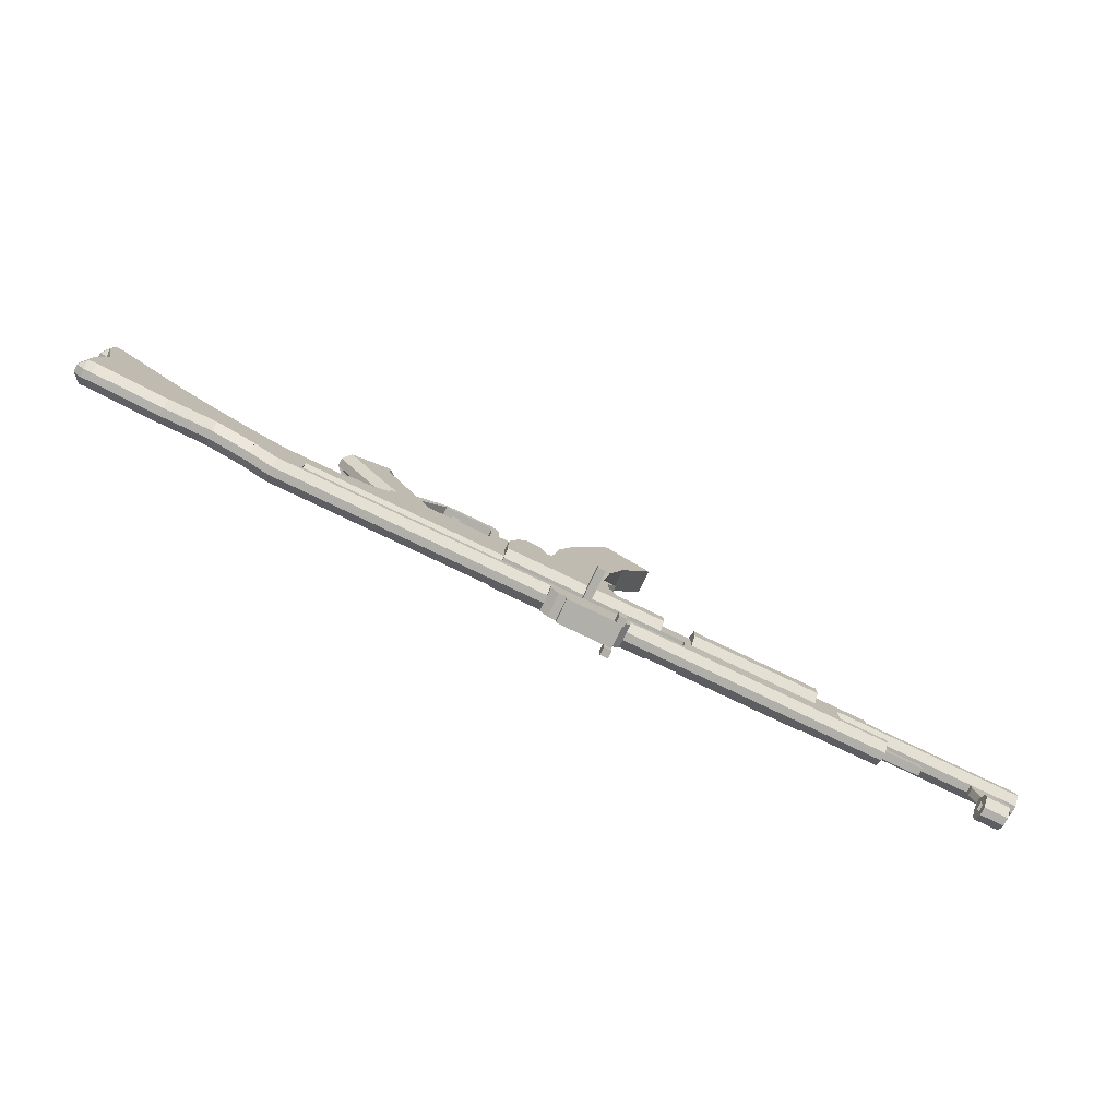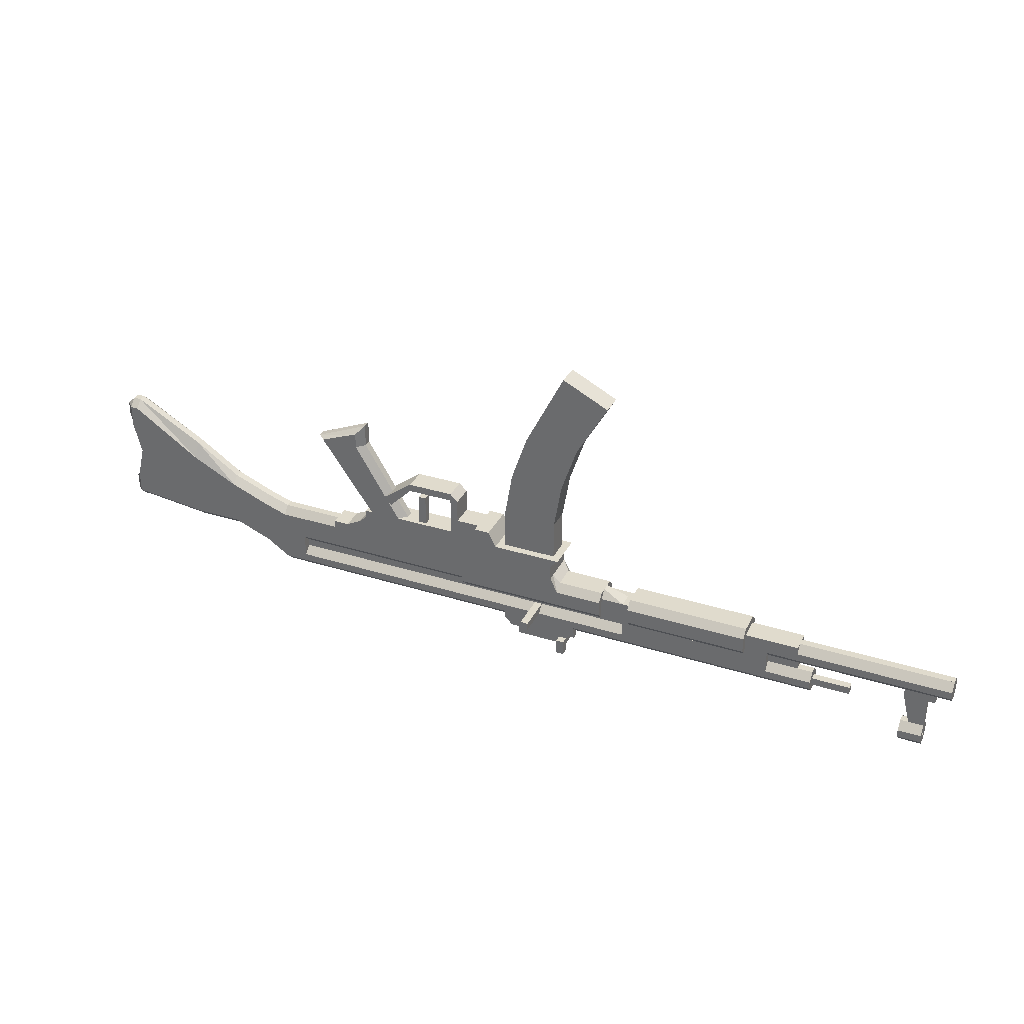
<metadata>
{"format":"obj","ext":"obj","renderer":"f3d","projection":"perspective","resolution":1024,"background":"white","views":[{"elev":-78.0,"azim":-25.6,"up":"+Y"},{"elev":33.2,"azim":23.4,"up":"+Y"}]}
</metadata>
<code>
g gunModel
v 74 -26 -0.5
v 74 -25 -0.5
v 78 -25 -0.5
v 78 -26 -0.5
f 1 2 3 4
v 74 -26 0.5
v 74 -25 0.5
f 5 6 2 1
v 78 -26 0.5
v 78 -25 0.5
f 7 8 6 5
f 4 3 8 7
f 5 1 4 7
f 2 6 8 3
v 75 -30 -0.5
v 77 -26 -0.5
v 77 -30 -0.5
f 9 1 10 11
v 75 -30 0.5
f 12 5 1 9
v 77 -30 0.5
v 77 -26 0.5
f 13 14 5 12
f 11 10 14 13
f 12 9 11 13
f 1 5 14 10
v 74 -32 -1.5
v 74 -31 -1.5
v 77 -31 -1.5
v 77 -32 -1.5
f 15 16 17 18
v 74 -33 -0.5
v 74 -30 -0.5
f 19 20 16 15
v 77 -33 -0.5
f 21 11 20 19
f 18 17 11 21
f 19 15 18 21
f 16 20 11 17
v 36 -29 -0.5
v 36 -22 -0.5
v 56 -22 -0.5
v 56 -29 -0.5
f 22 23 24 25
v 36 -29 0.5
v 36 -22 0.5
f 26 27 23 22
v 56 -29 0.5
v 56 -22 0.5
f 28 29 27 26
f 25 24 29 28
f 26 22 25 28
f 23 27 29 24
v 62 -28 -0.5
v 62 -27 -0.5
v 67 -27 -0.5
v 67 -28 -0.5
f 30 31 32 33
v 62 -28 0.5
v 62 -27 0.5
f 34 35 31 30
v 67 -28 0.5
v 67 -27 0.5
f 36 37 35 34
f 33 32 37 36
f 34 30 33 36
f 31 35 37 32
v 33 -23 -0.5
v 33 -21 -0.5
v 36 -23 -0.5
f 38 39 23 40
v 33 -23 0.5
v 33 -21 0.5
f 41 42 39 38
v 36 -23 0.5
f 43 27 42 41
f 40 23 27 43
f 41 38 40 43
f 39 42 27 23
v -12 -29 -0.5
v -12 -26 -0.5
v 36 -26 -0.5
f 44 45 46 22
v -12 -29 0.5
v -12 -26 0.5
f 47 48 45 44
v 36 -26 0.5
f 26 49 48 47
f 22 46 49 26
f 47 44 22 26
f 45 48 49 46
v 26 -22 -1.5
v 26 -20 -1.5
v 27 -21 -1.5
v 27 -22 -1.5
f 50 51 52 53
v 26 -22 1.5
v 26 -20 1.5
f 54 55 51 50
v 27 -22 1.5
v 27 -21 1.5
f 56 57 55 54
f 53 52 57 56
f 54 50 53 56
f 51 55 57 52
v 27 -22 -2.5
v 33 -21 -1.5
v 33 -22 -2.5
f 58 52 59 60
v 27 -22 2.5
f 61 57 52 58
v 33 -22 2.5
v 33 -21 1.5
f 62 63 57 61
f 60 59 63 62
f 61 58 60 62
f 52 57 63 59
v -12 -25 -0.5
v 36 -25 -0.5
f 45 64 65 46
v -12 -25 0.5
f 48 66 64 45
v 36 -25 0.5
f 49 67 66 48
f 46 65 67 49
f 48 45 46 49
f 64 66 67 65
v 33 -25 -1.5
v 33 -23 -1.5
v 36 -23 -1.5
v 36 -25 -1.5
f 68 69 70 71
v 33 -25 1.5
v 33 -23 1.5
f 72 73 69 68
v 36 -25 1.5
v 36 -23 1.5
f 74 75 73 72
f 71 70 75 74
f 72 68 71 74
f 69 73 75 70
v 13 -22 -2.5
v 13 -20 -2.5
v 26 -20 -2.5
v 26 -22 -2.5
f 76 77 78 79
v 13 -22 2.5
v 13 -20 2.5
f 80 81 77 76
v 26 -22 2.5
v 26 -20 2.5
f 82 83 81 80
f 79 78 83 82
f 80 76 79 82
f 77 81 83 78
v -12 -24 -1.5
v 13 -24 -1.5
v 13 -25 -0.5
f 64 84 85 86
v -12 -24 1.5
f 66 87 84 64
v 13 -25 0.5
v 13 -24 1.5
f 88 89 87 66
f 86 85 89 88
f 66 64 86 88
f 84 87 89 85
v 19 -29 -1.5
v 19 -28 -1.5
v 29 -28 -1.5
v 29 -29 -1.5
f 90 91 92 93
v 19 -29 1.5
v 19 -28 1.5
f 94 95 91 90
v 29 -29 1.5
v 29 -28 1.5
f 96 97 95 94
f 93 92 97 96
f 94 90 93 96
f 91 95 97 92
v 14 -17 -2.5
v 26 -17 -2.5
f 77 98 99 78
v 14 -17 2.5
f 81 100 98 77
v 26 -17 2.5
f 83 101 100 81
f 78 99 101 83
f 81 77 78 83
f 98 100 101 99
v 15 -15 -2.5
v 17 -15 -2.5
v 18 -17 -2.5
f 98 102 103 104
v 15 -15 2.5
f 100 105 102 98
v 18 -17 2.5
v 17 -15 2.5
f 106 107 105 100
f 104 103 107 106
f 100 98 104 106
f 102 105 107 103
v -7 -24 -1.5
v -7 -20 -1.5
v 13 -20 -1.5
f 108 109 110 85
v -7 -24 1.5
v -7 -20 1.5
f 111 112 109 108
v 13 -20 1.5
f 89 113 112 111
f 85 110 113 89
f 111 108 85 89
f 109 112 113 110
v -2 -20 -1.5
v -2 -17 -1.5
v 14 -17 -1.5
v 14 -20 -1.5
f 114 115 116 117
v -2 -20 1.5
v -2 -17 1.5
f 118 119 115 114
v 14 -20 1.5
v 14 -17 1.5
f 120 121 119 118
f 117 116 121 120
f 118 114 117 120
f 115 119 121 116
v 11 -17 -1.5
v 11 -15 -1.5
v 15 -15 -1.5
v 15 -17 -1.5
f 122 123 124 125
v 11 -17 1.5
v 11 -15 1.5
f 126 127 123 122
v 15 -17 1.5
v 15 -15 1.5
f 128 129 127 126
f 125 124 129 128
f 126 122 125 128
f 123 127 129 124
v 11 -11 -1.5
v 12 -12 -1.5
v 12 -15 -1.5
f 123 130 131 132
v 11 -11 1.5
f 127 133 130 123
v 12 -15 1.5
v 12 -12 1.5
f 134 135 133 127
f 132 131 135 134
f 127 123 132 134
f 130 133 135 131
v 5 -12 -1.5
v 5 -11 -1.5
v 11 -12 -1.5
f 136 137 130 138
v 5 -12 1.5
v 5 -11 1.5
f 139 140 137 136
v 11 -12 1.5
f 141 133 140 139
f 138 130 133 141
f 139 136 138 141
f 137 140 133 130
v 2 -15 -1.5
v 1 -14 -1.5
f 142 143 137 136
v 2 -15 1.5
v 1 -14 1.5
f 144 145 143 142
f 139 140 145 144
f 136 137 140 139
f 144 142 136 139
f 143 145 140 137
v 6 -17 0
v 6 -13 0
v 7 -13 0
v 7 -17 0
f 146 147 148 149
v 6 -17 1
v 6 -13 1
f 150 151 147 146
v 7 -17 1
v 7 -13 1
f 152 153 151 150
f 149 148 153 152
f 150 146 149 152
f 147 151 153 148
v 74 -33 0.5
v 74 -30 0.5
v 77 -33 0.5
f 154 155 13 156
v 74 -32 1.5
v 74 -31 1.5
f 157 158 155 154
v 77 -32 1.5
v 77 -31 1.5
f 159 160 158 157
f 156 13 160 159
f 157 154 156 159
f 155 158 160 13
v 74 -32 -0.5
v 77 -32 -0.5
f 19 161 162 21
v 74 -32 0.5
f 154 163 161 19
v 77 -32 0.5
f 156 164 163 154
f 21 162 164 156
f 154 19 21 156
f 161 163 164 162
v 74 -31 -0.5
v 77 -31 -0.5
f 165 20 11 166
v 74 -31 0.5
f 167 155 20 165
v 77 -31 0.5
f 168 13 155 167
f 166 11 13 168
f 167 165 166 168
f 20 155 13 11
v 56 -24 -1.5
v 56 -22 -1.5
v 60 -22 -1.5
v 60 -24 -1.5
f 169 170 171 172
v 56 -24 1.5
v 56 -22 1.5
f 173 174 170 169
v 60 -24 1.5
v 60 -22 1.5
f 175 176 174 173
f 172 171 176 175
f 173 169 172 175
f 170 174 176 171
v 56 -26 -0.5
v 56 -24 -0.5
v 60 -24 -0.5
v 60 -26 -0.5
f 177 178 179 180
v 56 -26 0.5
v 56 -24 0.5
f 181 182 178 177
v 60 -26 0.5
v 60 -24 0.5
f 183 184 182 181
f 180 179 184 183
f 181 177 180 183
f 178 182 184 179
v 56 -25 -0.5
v 60 -25 -0.5
f 185 169 172 186
v 56 -25 0.5
f 187 173 169 185
v 60 -25 0.5
f 188 175 173 187
f 186 172 175 188
f 187 185 186 188
f 169 173 175 172
v 62 -26 -0.5
v 62 -29 -0.5
f 25 177 189 190
f 28 181 177 25
v 62 -29 0.5
v 62 -26 0.5
f 191 192 181 28
f 190 189 192 191
f 28 25 190 191
f 177 181 192 189
v 37 -22 -2.5
v 37 -21 -1.5
v 53 -21 -1.5
v 53 -22 -2.5
f 193 194 195 196
v 37 -22 2.5
v 37 -21 1.5
f 197 198 194 193
v 53 -22 2.5
v 53 -21 1.5
f 199 200 198 197
f 196 195 200 199
f 197 193 196 199
f 194 198 200 195
v 37 -24 -2.5
v 53 -24 -2.5
f 201 193 196 202
v 37 -24 2.5
f 203 197 193 201
v 53 -24 2.5
f 204 199 197 203
f 202 196 199 204
f 203 201 202 204
f 193 197 199 196
v 37 -25 -1.5
v 53 -25 -1.5
f 205 201 202 206
v 37 -25 1.5
f 207 203 201 205
v 53 -25 1.5
f 208 204 203 207
f 206 202 204 208
f 207 205 206 208
f 201 203 204 202
f 41 42 27 43
v 33 -22 1.5
f 73 209 42 41
v 36 -22 1.5
f 75 210 209 73
f 43 27 210 75
f 73 41 43 75
f 42 209 210 27
v 33 -22 -1.5
v 36 -22 -1.5
f 69 211 212 70
f 38 39 211 69
f 40 23 39 38
f 70 212 23 40
f 38 69 70 40
f 211 39 23 212
f 26 27 29 28
v 36 -28 1.5
f 213 210 27 26
v 56 -28 1.5
f 214 174 210 213
f 28 29 174 214
f 213 26 28 214
f 27 210 174 29
v 36 -28 -1.5
v 56 -28 -1.5
f 215 212 170 216
f 22 23 212 215
f 25 24 23 22
f 216 170 24 25
f 22 215 216 25
f 212 23 24 170
f 28 181 192 191
v 56 -27 1.5
f 214 217 181 28
v 62 -28 1.5
v 62 -27 1.5
f 218 219 217 214
f 191 192 219 218
f 214 28 191 218
f 181 217 219 192
v 56 -27 -1.5
v 62 -27 -1.5
v 62 -28 -1.5
f 216 220 221 222
f 25 177 220 216
f 190 189 177 25
f 222 221 189 190
f 25 216 222 190
f 220 177 189 221
v 13 -24 -2.5
v 33 -24 -2.5
f 223 76 60 224
v 13 -24 2.5
f 225 80 76 223
v 33 -24 2.5
f 226 62 80 225
f 224 60 62 226
f 225 223 224 226
f 76 80 62 60
v 13 -25 -1.5
f 227 223 224 68
v 13 -25 1.5
f 228 225 223 227
f 72 226 225 228
f 68 224 226 72
f 228 227 68 72
f 223 225 226 224
f 47 48 49 26
v -12 -28 1.5
v -12 -27 1.5
f 229 230 48 47
v 36 -27 1.5
f 213 231 230 229
f 26 49 231 213
f 229 47 26 213
f 48 230 231 49
v 20 -30 -1.5
v 28 -30 -1.5
f 232 90 93 233
v 20 -30 1.5
f 234 94 90 232
v 28 -30 1.5
f 235 96 94 234
f 233 93 96 235
f 234 232 233 235
f 90 94 96 93
v 21 -31 -1.5
v 21 -30 -1.5
v 28 -31 -1.5
f 236 237 233 238
v 21 -31 1.5
v 21 -30 1.5
f 239 240 237 236
v 28 -31 1.5
f 241 235 240 239
f 238 233 235 241
f 239 236 238 241
f 237 240 235 233
v 27 -32 1.5
v 27 -30 1.5
v 28 -32 1.5
f 242 243 235 244
v 27 -32 2.5
v 27 -30 2.5
f 245 246 243 242
v 28 -32 2.5
v 28 -30 2.5
f 247 248 246 245
f 244 235 248 247
f 245 242 244 247
f 243 246 248 235
v 27 -32 -2.5
v 27 -30 -2.5
v 28 -30 -2.5
v 28 -32 -2.5
f 249 250 251 252
v 27 -32 -1.5
v 27 -30 -1.5
f 253 254 250 249
v 28 -32 -1.5
f 255 233 254 253
f 252 251 233 255
f 253 249 252 255
f 250 254 233 251
f 54 55 57 56
f 82 83 55 54
f 61 61 83 82
f 56 57 61 61
f 82 54 56 61
f 55 83 61 57
f 79 78 58 58
f 50 51 78 79
f 53 52 51 50
f 58 58 52 53
f 50 79 58 53
f 78 51 52 58
v 26 -18 -2.5
v 27 -17 -2.5
f 256 99 257 257
v 26 -18 2.5
f 258 101 99 256
v 27 -17 2.5
f 259 259 101 258
f 257 257 259 259
f 258 256 257 259
f 99 101 259 257
v -3 -20 -1.5
v -3 -19 -1.5
v -2 -18 -1.5
f 260 261 262 114
v -3 -20 1.5
v -3 -19 1.5
f 263 264 261 260
v -2 -18 1.5
f 118 265 264 263
f 114 262 265 118
f 263 260 114 118
f 261 264 265 262
v -5 -20 -1.5
f 266 266 261 260
v -5 -20 1.5
f 267 267 266 266
f 263 264 267 267
f 260 261 264 263
f 267 266 260 263
f 266 267 264 261
v -12 -28 -1.5
v -12 -27 -1.5
v 36 -27 -1.5
f 268 269 270 215
f 44 45 269 268
f 22 46 45 44
f 215 270 46 22
f 44 268 215 22
f 269 45 46 270
v -12 -24 -0.5
v -12 -20 -0.5
v -7 -20 -0.5
v -7 -24 -0.5
f 271 272 273 274
v -12 -24 0.5
v -12 -20 0.5
f 275 276 272 271
v -7 -24 0.5
v -7 -20 0.5
f 277 278 276 275
f 274 273 278 277
f 275 271 274 277
f 272 276 278 273
f 275 276 278 277
v -12 -21 1.5
f 87 279 276 275
v -7 -21 1.5
f 111 280 279 87
f 277 278 280 111
f 87 275 277 111
f 276 279 280 278
v -12 -21 -1.5
v -7 -21 -1.5
f 84 281 282 108
f 271 272 281 84
f 274 273 272 271
f 108 282 273 274
f 271 84 108 274
f 281 272 273 282
g backpackModel
g defaultBarrelModel
v 60 -22 -0.5
v 80 -22 -0.5
v 80 -25 -0.5
f 186 283 284 285
v 60 -22 0.5
f 188 286 283 186
v 80 -25 0.5
v 80 -22 0.5
f 287 288 286 188
f 285 284 288 287
f 188 186 285 287
f 283 286 288 284
f 188 286 288 287
v 60 -23 1.5
f 175 289 286 188
v 80 -24 1.5
v 80 -23 1.5
f 290 291 289 175
f 287 288 291 290
f 175 188 287 290
f 286 289 291 288
v 60 -23 -1.5
v 80 -23 -1.5
v 80 -24 -1.5
f 172 292 293 294
f 186 283 292 172
f 285 284 283 186
f 294 293 284 285
f 186 172 294 285
f 292 283 284 293
g defaultScopeModel
g defaultStockModel
v -15 -29 -0.5
v -15 -20 -0.5
f 295 296 272 44
v -15 -29 0.5
v -15 -20 0.5
f 297 298 296 295
f 47 276 298 297
f 44 272 276 47
f 297 295 44 47
f 296 298 276 272
v -18 -27 -0.5
v -18 -19 -0.5
f 299 300 296 295
v -18 -27 0.5
v -18 -19 0.5
f 301 302 300 299
f 297 298 302 301
f 295 296 298 297
f 301 299 295 297
f 300 302 298 296
v -23 -25 -0.5
v -23 -17 -0.5
f 303 304 300 299
v -23 -25 0.5
v -23 -17 0.5
f 305 306 304 303
f 301 302 306 305
f 299 300 302 301
f 305 303 299 301
f 304 306 302 300
v -29 -25 -0.5
v -29 -13 -0.5
f 307 308 304 303
v -29 -25 0.5
v -29 -13 0.5
f 309 310 308 307
f 305 306 310 309
f 303 304 306 305
f 309 307 303 305
f 308 310 306 304
v -38 -24 -0.5
v -38 -8 -0.5
f 311 312 308 307
v -38 -24 0.5
v -38 -8 0.5
f 313 314 312 311
f 309 310 314 313
f 307 308 310 309
f 313 311 307 309
f 312 314 310 308
v -40 -23 -0.5
v -39 -23 -0.5
v -39 -24 -0.5
f 315 315 316 317
v -40 -23 0.5
f 318 318 315 315
v -39 -24 0.5
v -39 -23 0.5
f 319 320 318 318
f 317 316 320 319
f 318 315 317 319
f 315 318 320 316
v -40 -21 -0.5
v -39 -21 -1.5
v -39 -23 -1.5
f 315 321 322 323
v -40 -21 0.5
f 318 324 321 315
v -39 -23 1.5
v -39 -21 1.5
f 325 326 324 318
f 323 322 326 325
f 318 315 323 325
f 321 324 326 322
v -40 -9 -0.5
v -39 -8 -0.5
v -39 -9 -0.5
f 327 327 328 329
v -40 -9 0.5
f 330 330 327 327
v -39 -9 0.5
v -39 -8 0.5
f 331 332 330 330
f 329 328 332 331
f 330 327 329 331
f 327 330 332 328
v -40 -11 -0.5
v -39 -11 -0.5
v -39 -12 -0.5
f 333 333 334 335
v -40 -11 0.5
f 336 336 333 333
v -39 -12 0.5
v -39 -11 0.5
f 337 338 336 336
f 335 334 338 337
f 336 333 335 337
f 333 336 338 334
v -39 -20 -0.5
v -38 -20 -0.5
f 317 339 340 311
v -39 -20 0.5
f 319 341 339 317
v -38 -20 0.5
f 313 342 341 319
f 311 340 342 313
f 319 317 311 313
f 339 341 342 340
v -38 -12 -0.5
f 335 328 312 343
f 337 332 328 335
v -38 -12 0.5
f 344 314 332 337
f 343 312 314 344
f 337 335 343 344
f 328 332 314 312
v -39 -20 -1.5
v -38 -16 -1.5
v -38 -20 -1.5
f 345 345 346 347
v -39 -20 1.5
f 348 348 345 345
v -38 -20 1.5
v -38 -16 1.5
f 349 350 348 348
f 347 346 350 349
f 348 345 347 349
f 345 348 350 346
v -39 -12 -1.5
v -38 -12 -1.5
f 351 351 352 346
v -39 -12 1.5
f 353 353 351 351
v -38 -12 1.5
f 350 354 353 353
f 346 352 354 350
f 353 351 346 350
f 351 353 354 352
f 297 298 276 47
v -15 -28 1.5
v -15 -21 1.5
f 355 356 298 297
f 229 279 356 355
f 47 276 279 229
f 355 297 47 229
f 298 356 279 276
v -15 -28 -1.5
v -15 -21 -1.5
f 357 358 281 268
f 295 296 358 357
f 44 272 296 295
f 268 281 272 44
f 295 357 268 44
f 358 296 272 281
f 301 302 298 297
v -18 -26 1.5
v -18 -20 1.5
f 359 360 302 301
f 355 356 360 359
f 297 298 356 355
f 359 301 297 355
f 302 360 356 298
v -18 -26 -1.5
v -18 -20 -1.5
f 361 362 358 357
f 299 300 362 361
f 295 296 300 299
f 357 358 296 295
f 299 361 357 295
f 362 300 296 358
f 305 306 302 301
v -23 -24 1.5
v -23 -18 1.5
f 363 364 306 305
f 359 360 364 363
f 301 302 360 359
f 363 305 301 359
f 306 364 360 302
v -23 -24 -1.5
v -23 -18 -1.5
f 365 366 362 361
f 303 304 366 365
f 299 300 304 303
f 361 362 300 299
f 303 365 361 299
f 366 304 300 362
f 309 310 306 305
v -29 -24 1.5
v -29 -15 1.5
f 367 368 310 309
f 363 364 368 367
f 305 306 364 363
f 367 309 305 363
f 310 368 364 306
v -29 -24 -1.5
v -29 -15 -1.5
f 369 370 366 365
f 307 308 370 369
f 303 304 308 307
f 365 366 304 303
f 307 369 365 303
f 370 308 304 366
f 313 314 310 309
v -38 -23 1.5
v -38 -9 1.5
f 371 372 314 313
f 367 368 372 371
f 309 310 368 367
f 371 313 309 367
f 314 372 368 310
v -38 -23 -1.5
v -38 -9 -1.5
f 373 374 370 369
f 311 312 374 373
f 307 308 312 311
f 369 370 308 307
f 311 373 369 307
f 374 312 308 370
f 319 341 342 313
f 325 348 341 319
f 371 349 348 325
f 313 342 349 371
f 325 319 313 371
f 341 348 349 342
f 323 345 347 373
f 317 339 345 323
f 311 340 339 317
f 373 347 340 311
f 317 323 373 311
f 345 339 340 347
f 315 315 323 323
f 315 315 315 315
f 317 316 315 315
f 323 323 316 317
f 315 315 323 317
f 315 315 316 323
f 318 318 320 319
f 318 318 318 318
f 325 325 318 318
f 319 320 325 325
f 318 318 319 325
f 318 318 325 320
v -39 -21 -0.5
f 321 321 339 375
f 324 324 321 321
v -39 -21 0.5
f 376 341 324 324
f 375 339 341 376
f 324 321 375 376
f 321 324 341 339
f 322 322 345 322
f 321 321 322 322
f 375 339 321 321
f 322 345 339 375
f 321 322 322 375
f 322 321 339 345
f 324 324 341 376
f 326 326 324 324
f 326 348 326 326
f 376 341 348 326
f 326 324 376 326
f 324 326 348 341
v -39 -9 -1.5
f 351 377 374 352
f 335 328 377 351
f 343 312 328 335
f 352 374 312 343
f 335 351 352 343
f 377 328 312 374
f 337 332 314 344
v -39 -9 1.5
f 353 378 332 337
f 354 372 378 353
f 344 314 372 354
f 353 337 344 354
f 332 378 372 314
f 327 327 377 377
f 327 327 327 327
f 329 328 327 327
f 377 377 328 329
f 327 327 377 329
f 327 327 328 377
f 330 330 332 331
f 330 330 330 330
f 378 378 330 330
f 331 332 378 378
f 330 330 331 378
f 330 330 378 332
v -39 -11 -1.5
f 333 327 377 379
f 336 330 327 333
v -39 -11 1.5
f 380 378 330 336
f 379 377 378 380
f 336 333 379 380
f 327 330 378 377
f 379 379 379 351
f 333 333 379 379
f 335 334 333 333
f 351 379 334 335
f 333 379 351 335
f 379 333 334 379
f 336 336 338 337
f 380 380 336 336
f 353 380 380 380
f 337 338 380 353
f 380 336 337 353
f 336 380 380 338
g defaultGripModel
v -2 -17 -0.5
v -9 -7 -0.5
v -2 -7 -0.5
v 4 -17 -0.5
f 381 382 383 384
v -2 -17 0.5
v -9 -7 0.5
f 385 386 382 381
v 4 -17 0.5
v -2 -7 0.5
f 387 388 386 385
f 384 383 388 387
f 385 381 384 387
f 382 386 388 383
v -2 -4 -0.5
f 382 382 389 383
f 386 386 382 382
v -2 -4 0.5
f 388 390 386 386
f 383 389 390 388
f 386 382 383 388
f 382 386 390 389
f 385 386 388 387
v -1 -17 1.5
v -8 -7 1.5
f 391 392 386 385
v 3 -17 1.5
v -3 -7 1.5
f 393 394 392 391
f 387 388 394 393
f 391 385 387 393
f 386 392 394 388
v -1 -17 -1
v -8 -7 -1
v -3 -7 -1
v 3 -17 -1
f 395 396 397 398
v -2 -17 0
v -9 -7 0
f 399 400 396 395
v 4 -17 0
v -2 -7 0
f 401 402 400 399
f 398 397 402 401
f 399 395 398 401
f 396 400 402 397
f 386 386 390 388
f 392 392 386 386
v -3 -5 1.5
f 394 403 392 392
f 388 390 403 394
f 392 386 388 394
f 386 392 403 390
v -8 -7 -1.5
v -3 -5 -1.5
v -3 -7 -1.5
f 404 404 405 406
f 382 382 404 404
f 383 389 382 382
f 406 405 389 383
f 382 404 406 383
f 404 382 389 405
g ammoModel
v 19 -17 -1.5
v 19 -12 -1.5
v 26 -12 -1.5
v 26 -17 -1.5
f 407 408 409 410
v 19 -17 1.5
v 19 -12 1.5
f 411 412 408 407
v 26 -17 1.5
v 26 -12 1.5
f 413 414 412 411
f 410 409 414 413
f 411 407 410 413
f 408 412 414 409
v 20 -6 -1.5
v 27 -6 -1.5
f 408 415 416 409
v 20 -6 1.5
f 412 417 415 408
v 27 -6 1.5
f 414 418 417 412
f 409 416 418 414
f 412 408 409 414
f 415 417 418 416
v 22 0 -1.5
v 29 0 -1.5
f 415 419 420 416
v 22 0 1.5
f 417 421 419 415
v 29 0 1.5
f 418 422 421 417
f 416 420 422 418
f 417 415 416 418
f 419 421 422 420
v 27 10 -1.5
v 33 7 -1.5
f 419 423 424 420
v 27 10 1.5
f 421 425 423 419
v 33 7 1.5
f 422 426 425 421
f 420 424 426 422
f 421 419 420 422
f 423 425 426 424
g revolverBarrelModel
g breakActionModel
g slideModel
v 23 -27 0.5
v 23 -26 0.5
v 24 -26 0.5
v 24 -27 0.5
f 427 428 429 430
v 23 -27 5.5
v 23 -26 5.5
f 431 432 428 427
v 24 -27 5.5
v 24 -26 5.5
f 433 434 432 431
f 430 429 434 433
f 431 427 430 433
f 428 432 434 429
g pumpModel
g minigunBarrelModel
g leverActionModel

</code>
